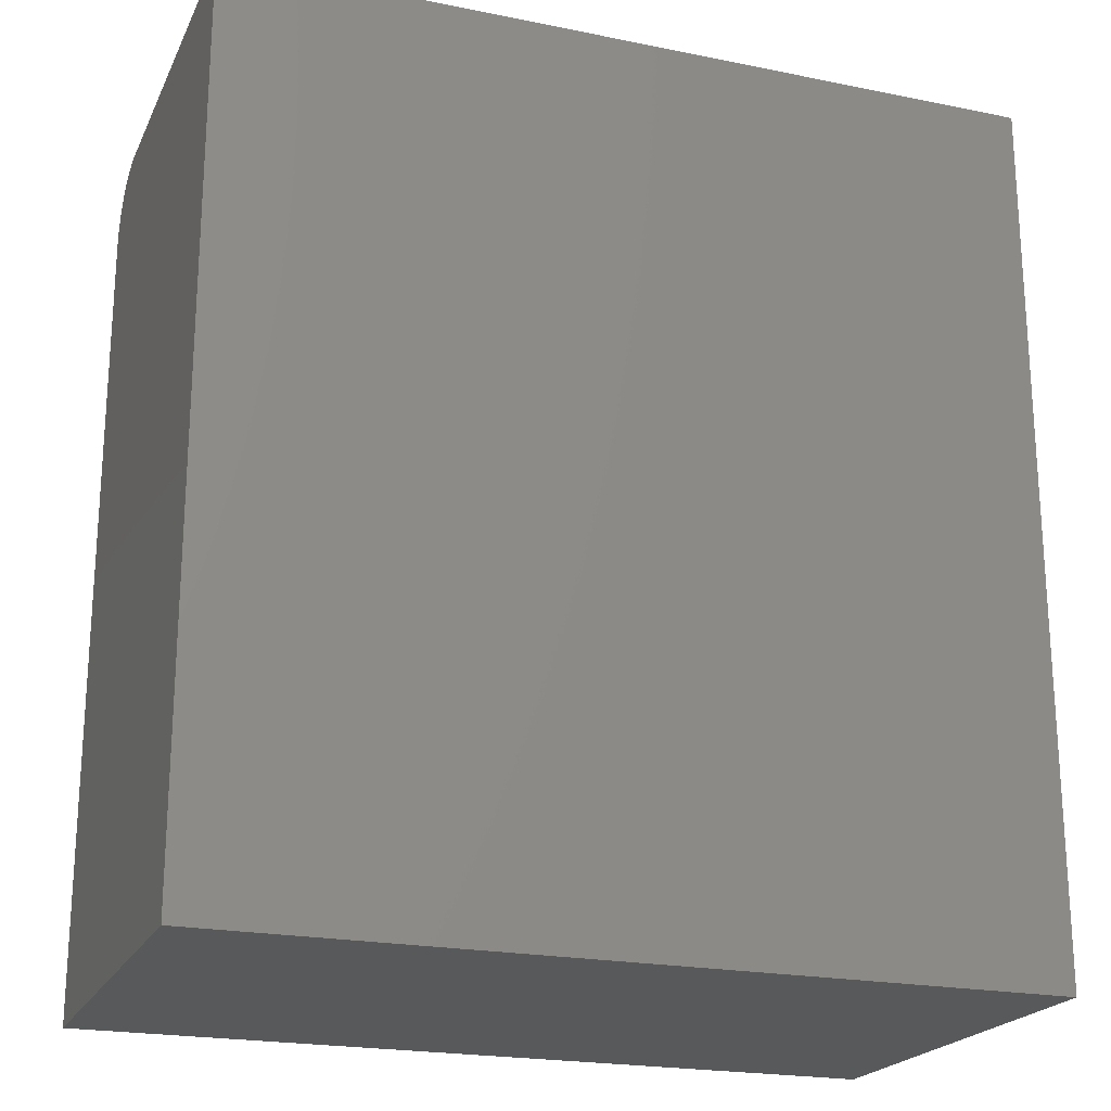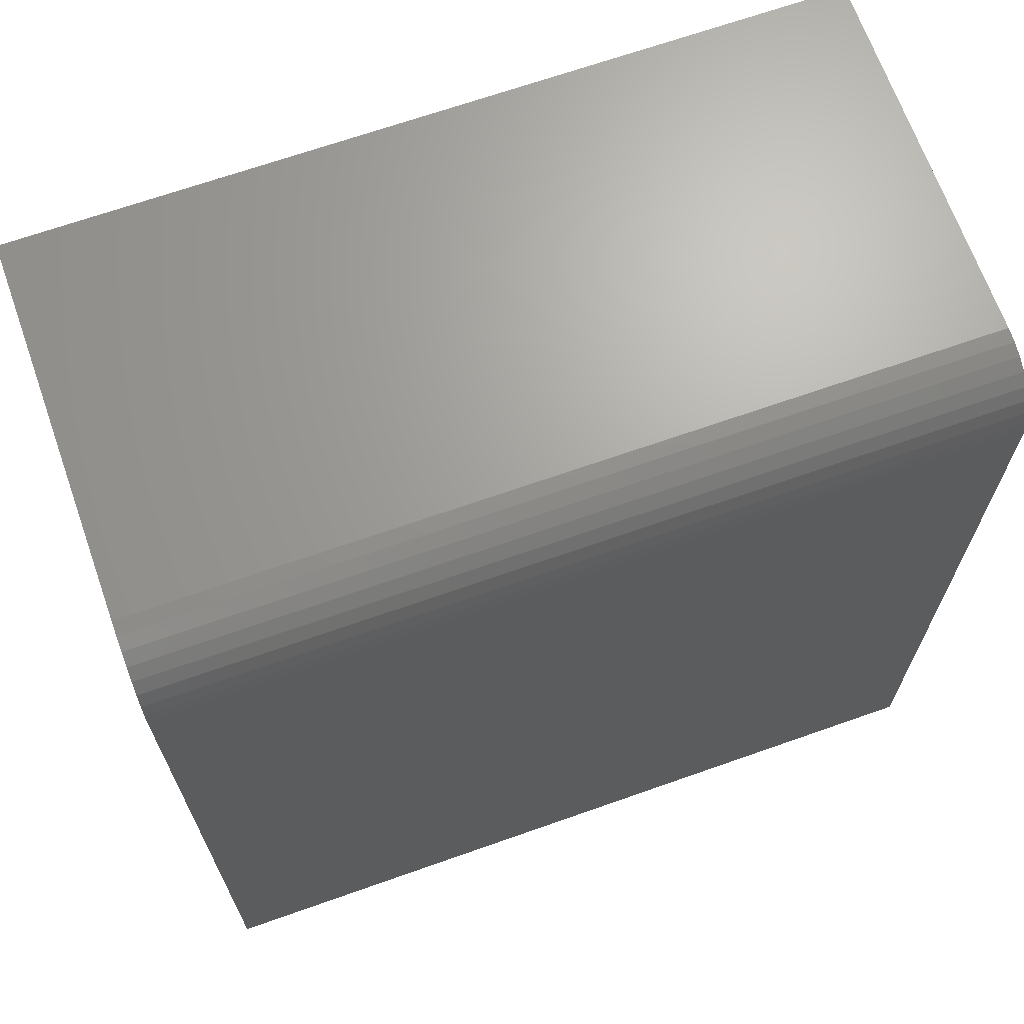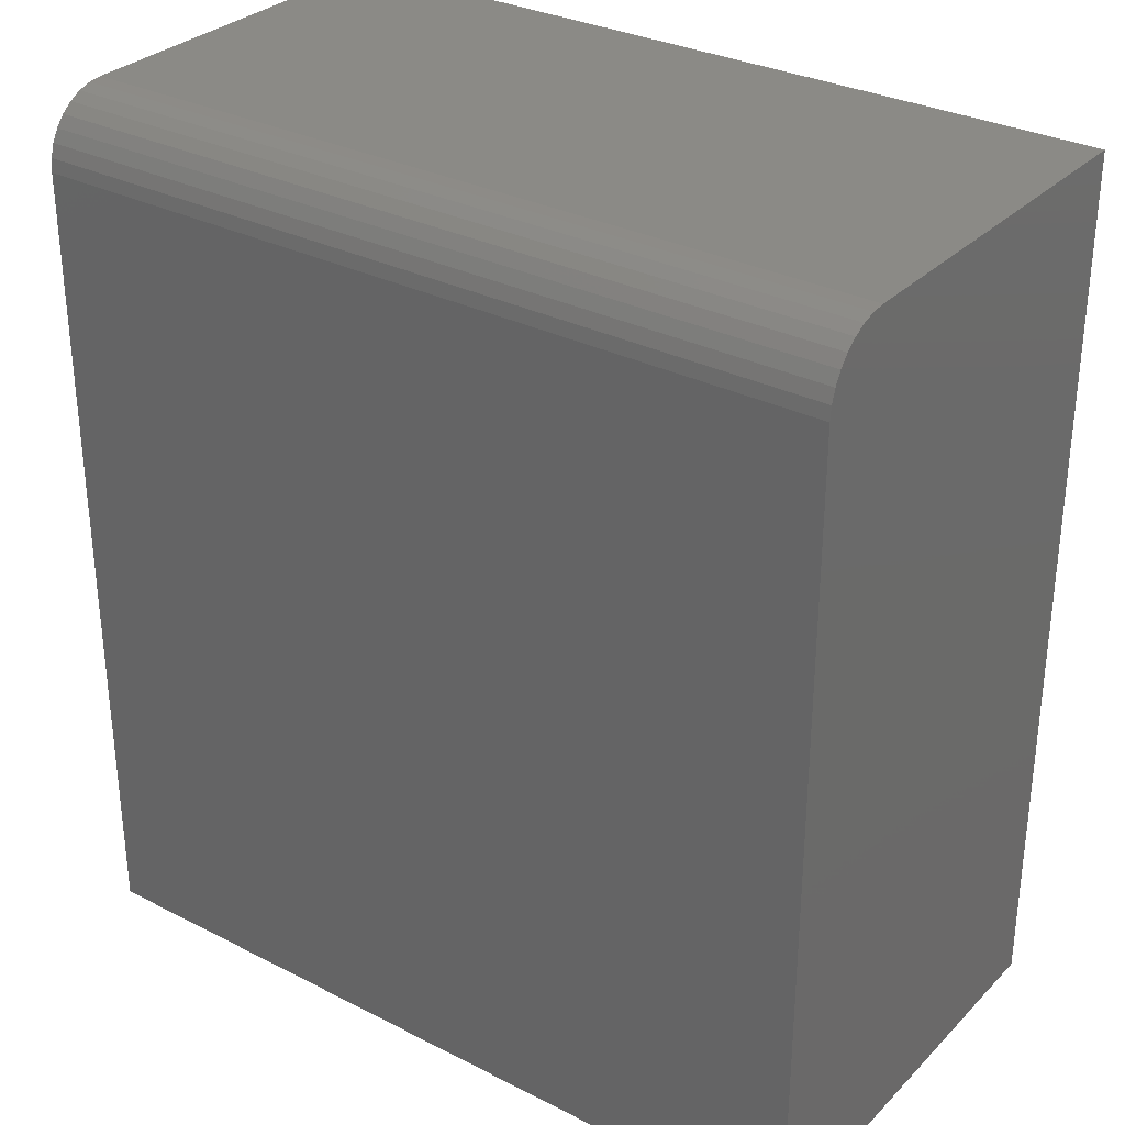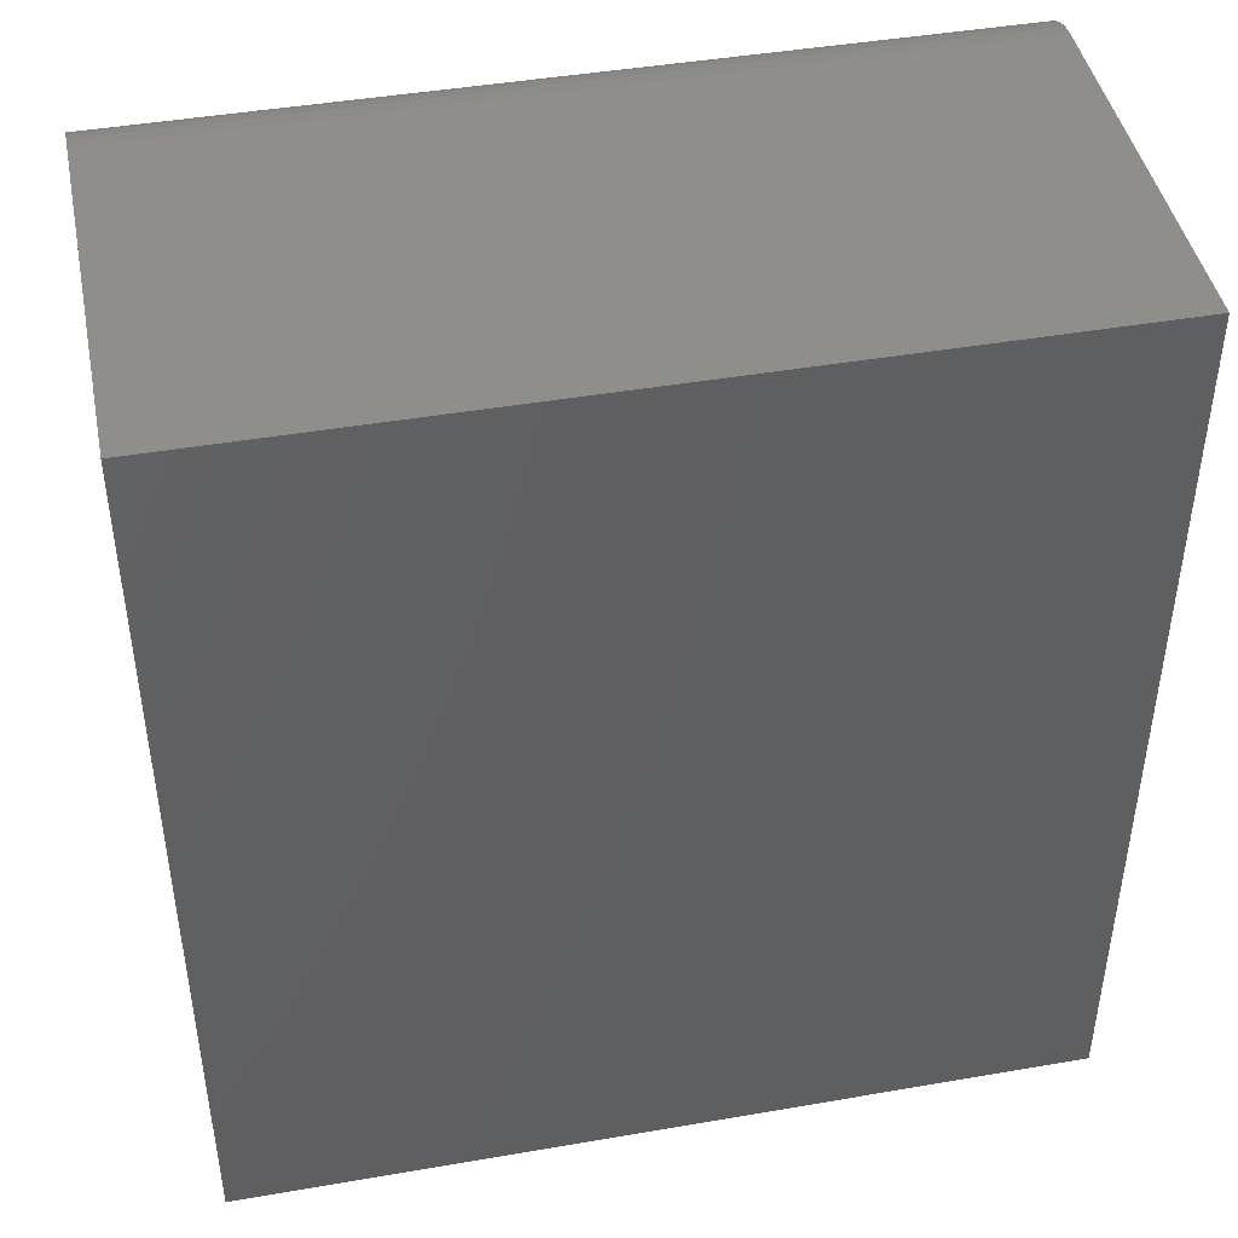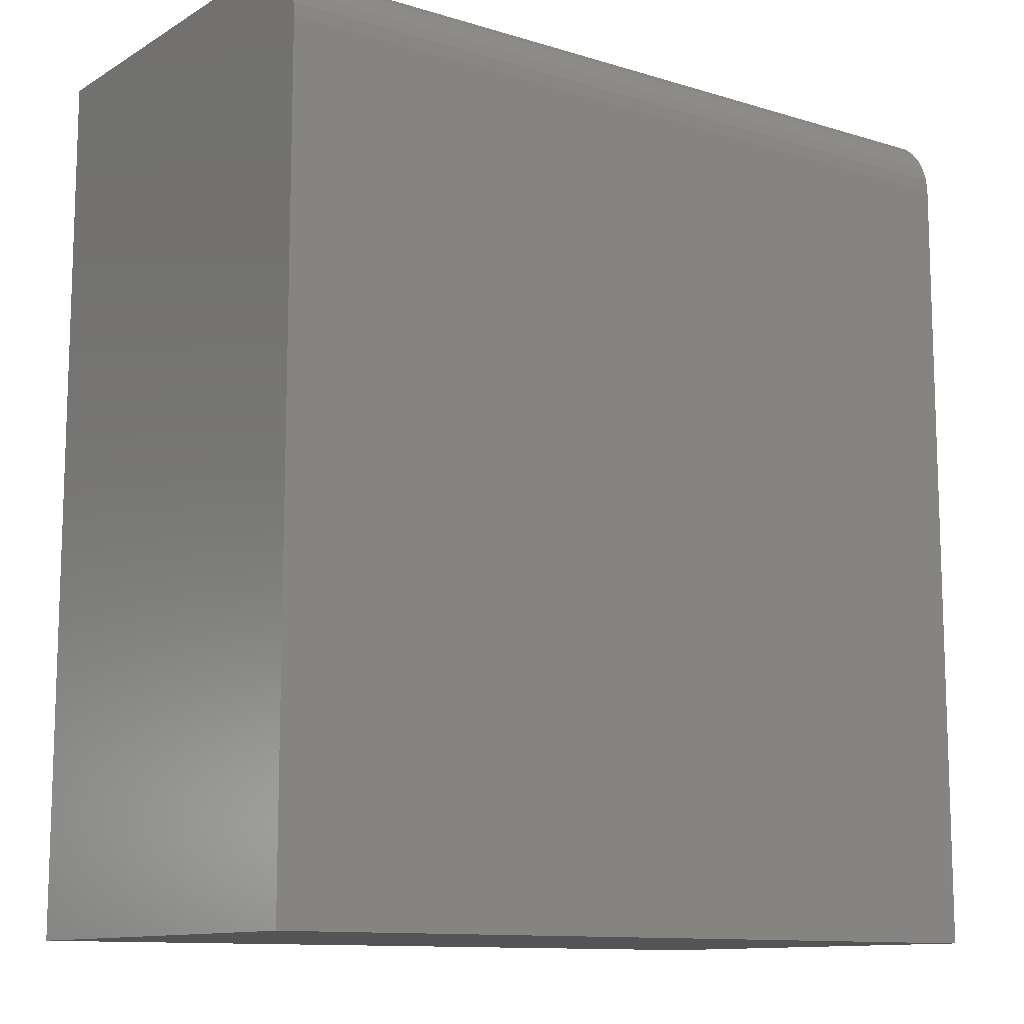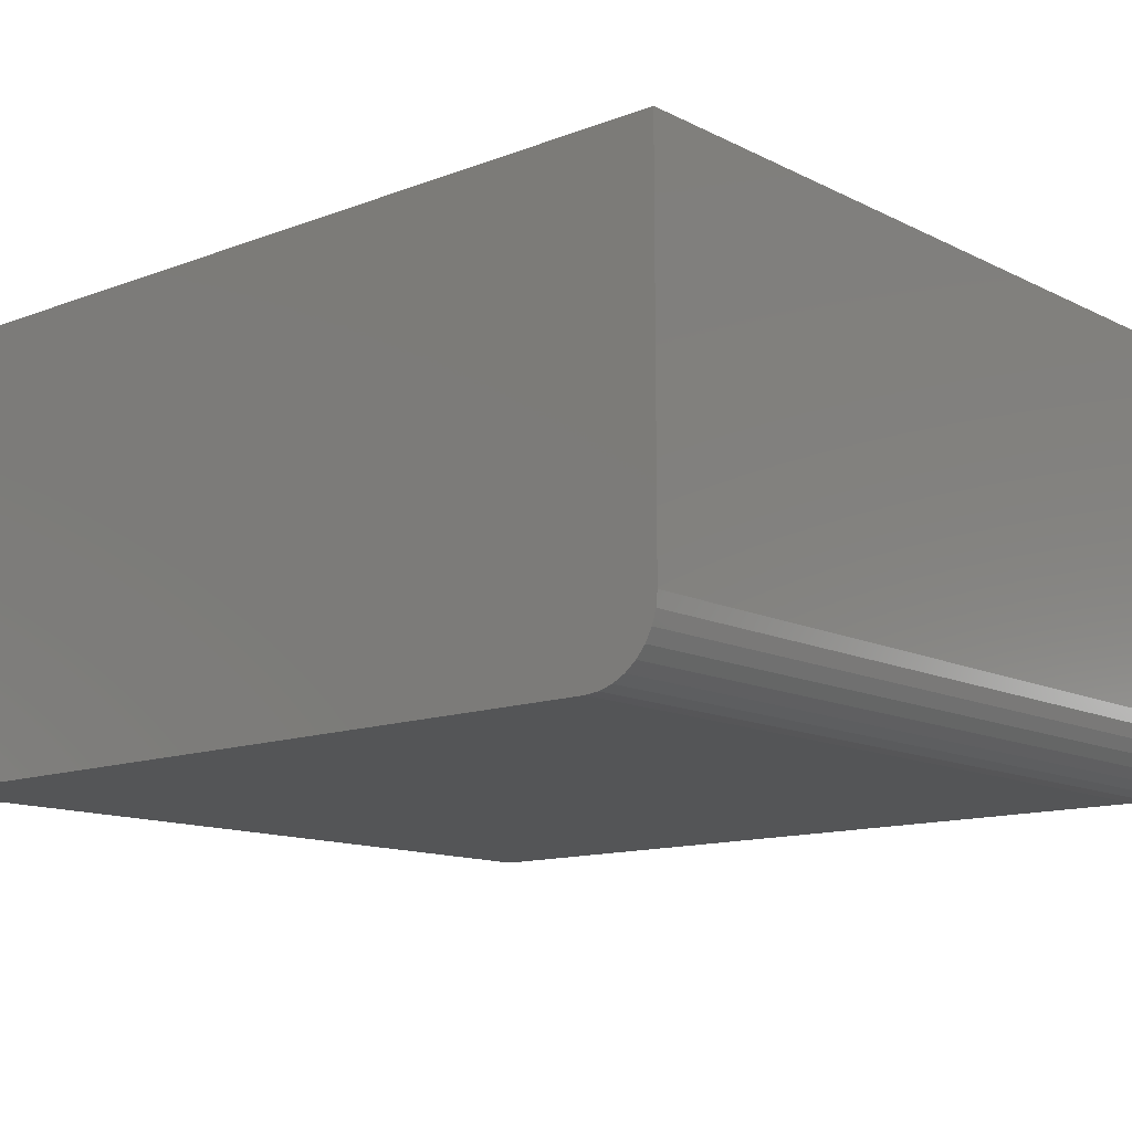
<metadata>
{"format":"stl","ext":"stl","renderer":"f3d","projection":"perspective","resolution":1024,"background":"white","views":[{"elev":-21.3,"azim":160.1,"up":"+Z"},{"elev":67.8,"azim":-19.5,"up":"+Z"},{"elev":31.1,"azim":36.0,"up":"+Z"},{"elev":44.3,"azim":168.6,"up":"+Z"},{"elev":-11.6,"azim":-36.1,"up":"+Z"},{"elev":-12.7,"azim":-48.8,"up":"+Y"}]}
</metadata>
<code>
# stl→obj: 28 verts, 52 faces
v 0.7547 -0.2969 0.3828
v 0.2109 -0.2969 0.3828
v 0.2109 -0.2969 -0.1641
v 0.4172 -0.2969 -0.1641
v 0.4797 -0.2969 -0.1641
v 0.7547 -0.2969 -0.1641
v 0.2109 -0.2831 0.416
v 0.2109 -0.2933 0.4008
v 0.2109 -0.289 0.4089
v 0.2109 0 -0.1641
v 0.2109 -0.296 0.392
v 0.2109 3.296e-17 0.4297
v 0.2109 -0.276 0.4218
v 0.2109 -0.2679 0.4261
v 0.2109 -0.2591 0.4288
v 0.2109 -0.25 0.4297
v 0.7547 -0.25 0.4297
v 0.7547 6.314e-17 0.4297
v 0.7547 -0.2591 0.4288
v 0.7547 -0.2679 0.4261
v 0.7547 -0.276 0.4218
v 0.7547 -0.2831 0.416
v 0.7547 -0.289 0.4089
v 0.7547 -0.2933 0.4008
v 0.7547 -0.296 0.392
v 0.7547 3.018e-17 -0.1641
v 0.4797 1.492e-17 -0.1641
v 0.4172 1.145e-17 -0.1641
f 1 2 3
f 1 3 4
f 1 4 5
f 1 5 6
f 7 8 9
f 10 3 2
f 10 2 11
f 10 11 12
f 11 8 7
f 11 7 13
f 11 13 14
f 11 14 15
f 11 15 16
f 11 16 12
f 17 18 16
f 16 18 12
f 17 19 20
f 18 17 20
f 18 20 21
f 18 21 22
f 18 22 23
f 18 23 24
f 18 24 25
f 18 25 1
f 18 1 6
f 18 6 26
f 17 16 19
f 19 16 15
f 19 15 20
f 20 15 14
f 20 14 21
f 21 14 13
f 21 13 22
f 22 13 7
f 22 7 23
f 23 7 9
f 23 9 24
f 24 9 8
f 24 8 25
f 25 8 11
f 25 11 1
f 1 11 2
f 18 26 27
f 18 27 28
f 18 28 10
f 18 10 12
f 5 27 6
f 6 27 26
f 4 28 5
f 5 28 27
f 3 10 4
f 4 10 28

</code>
